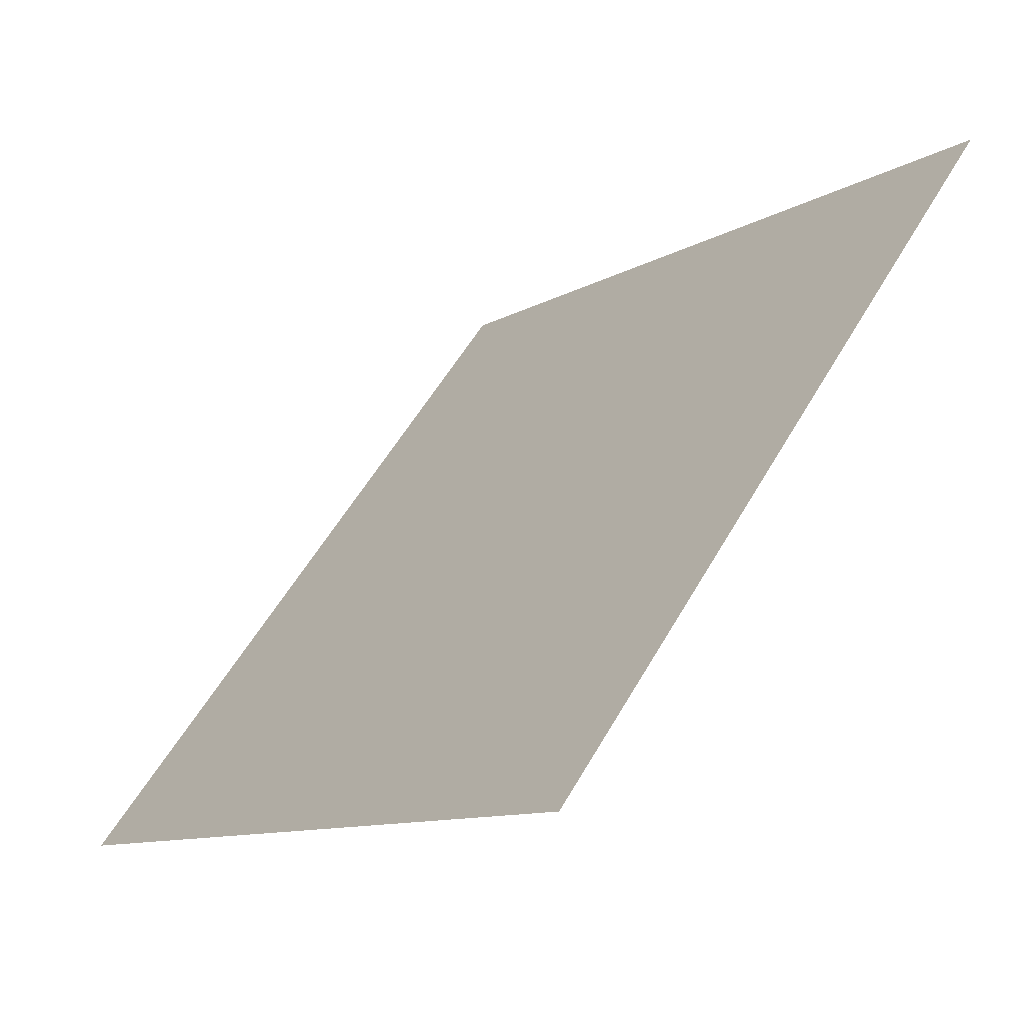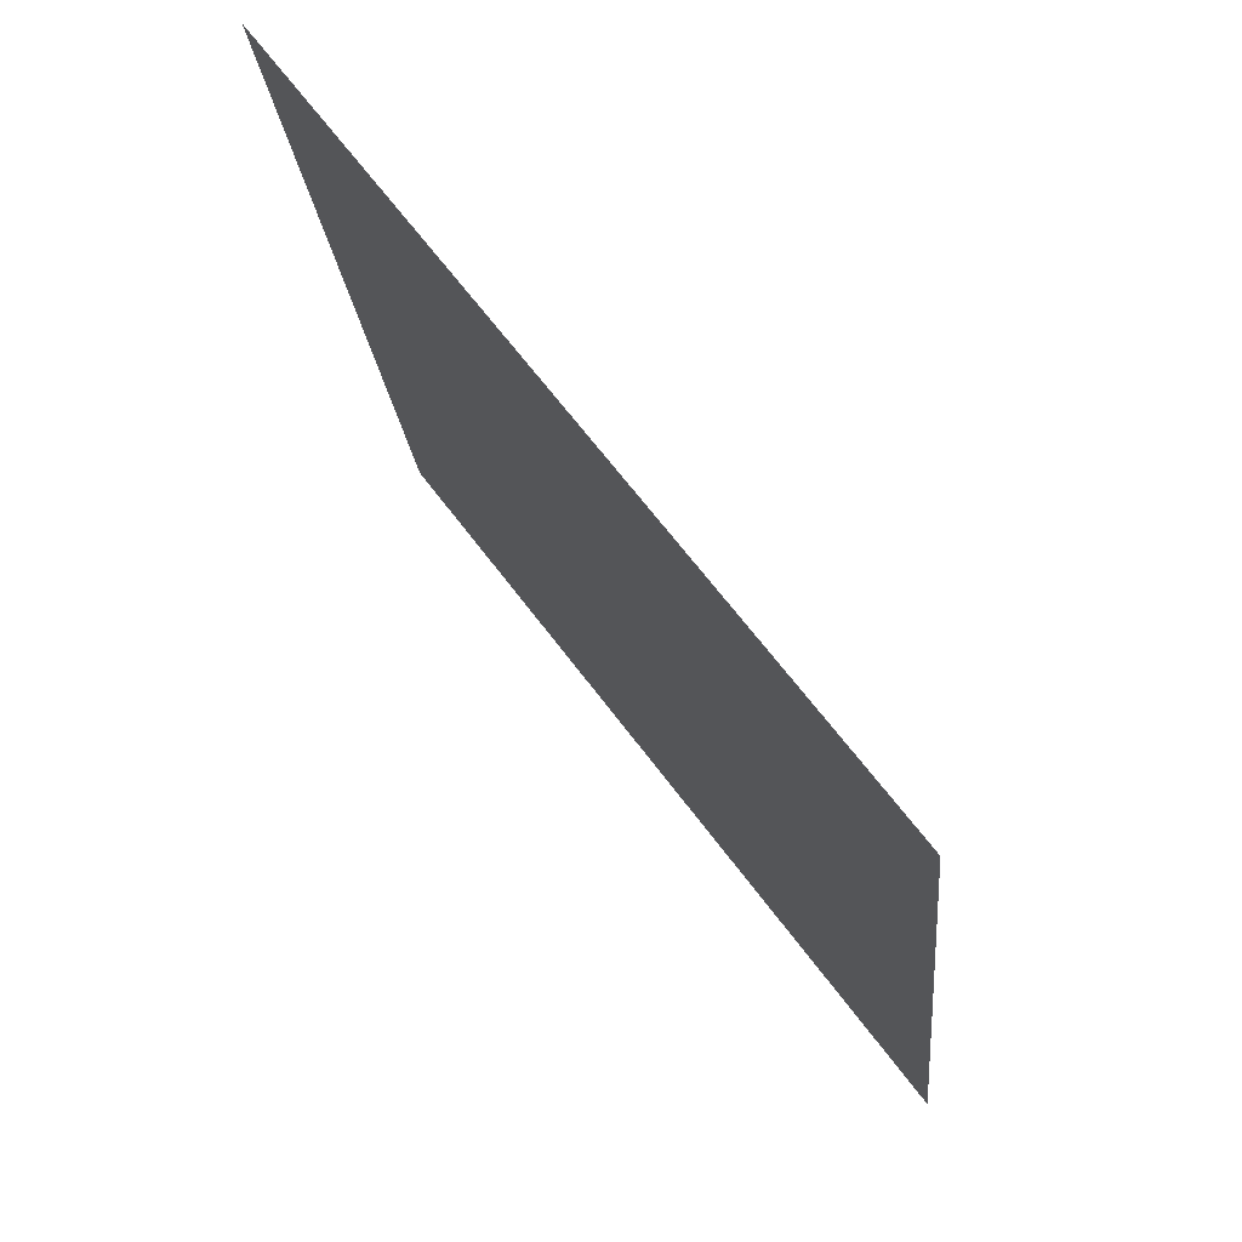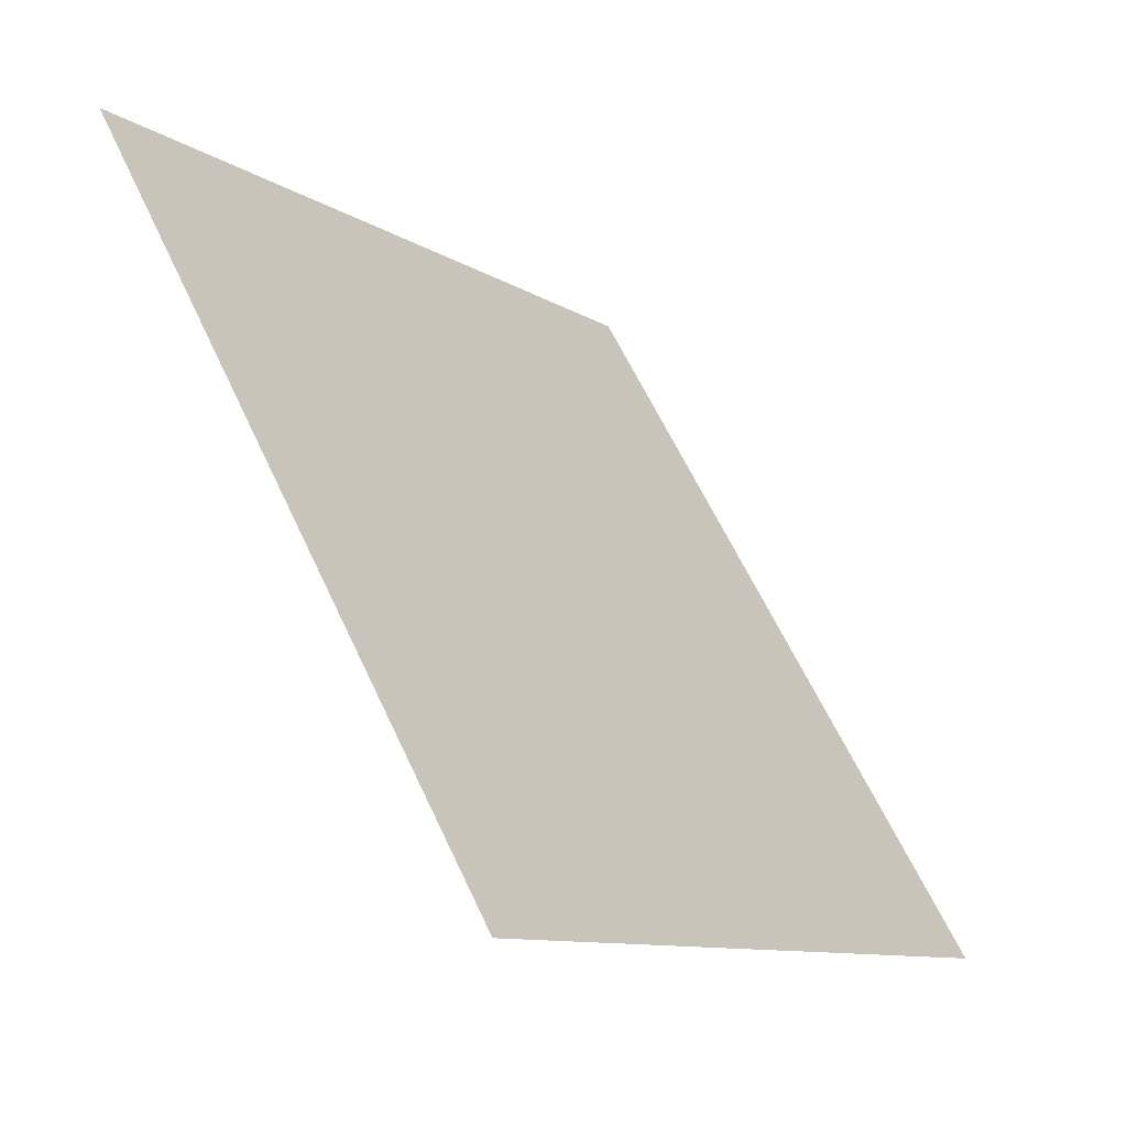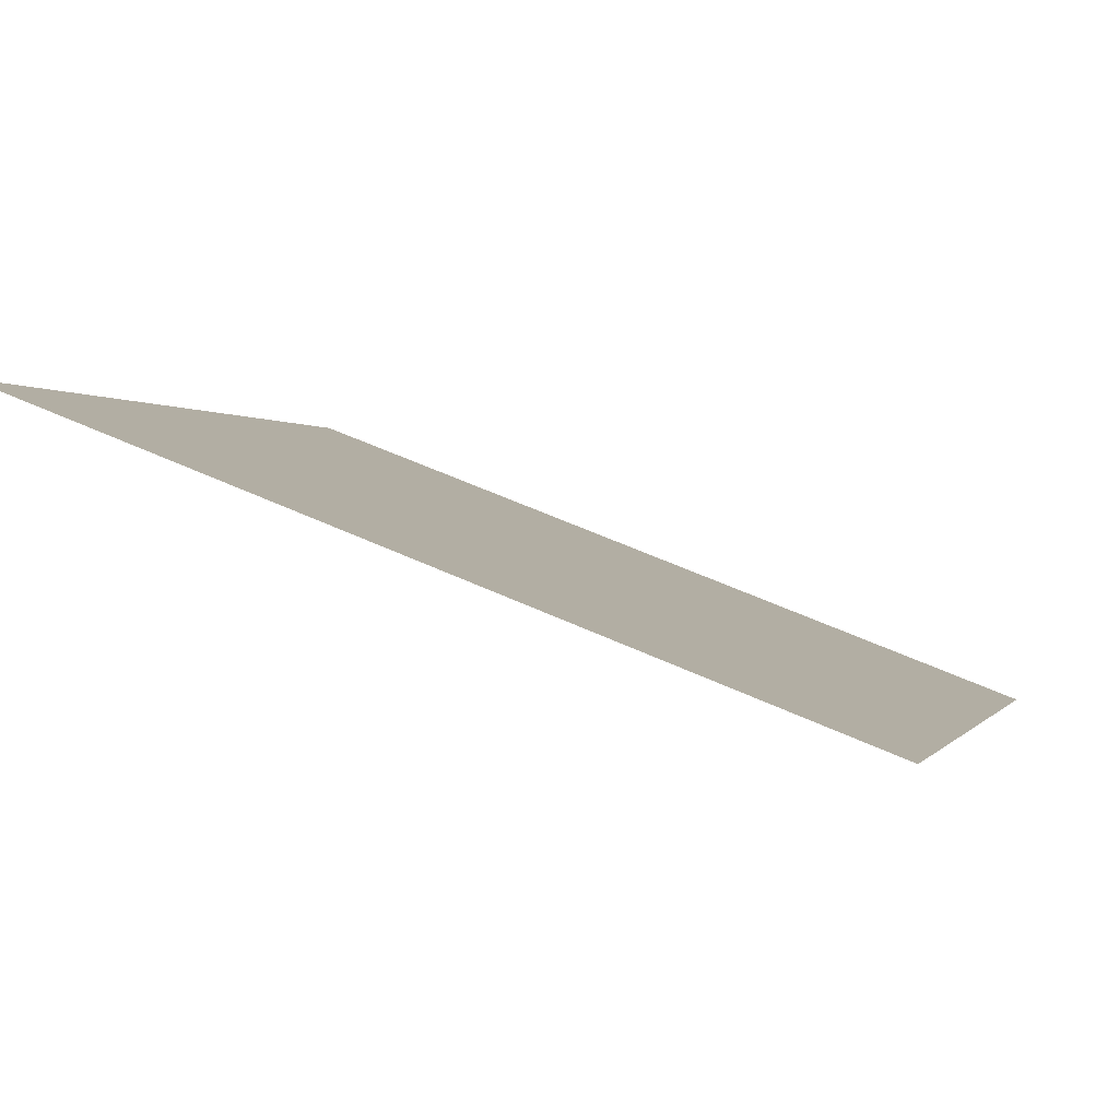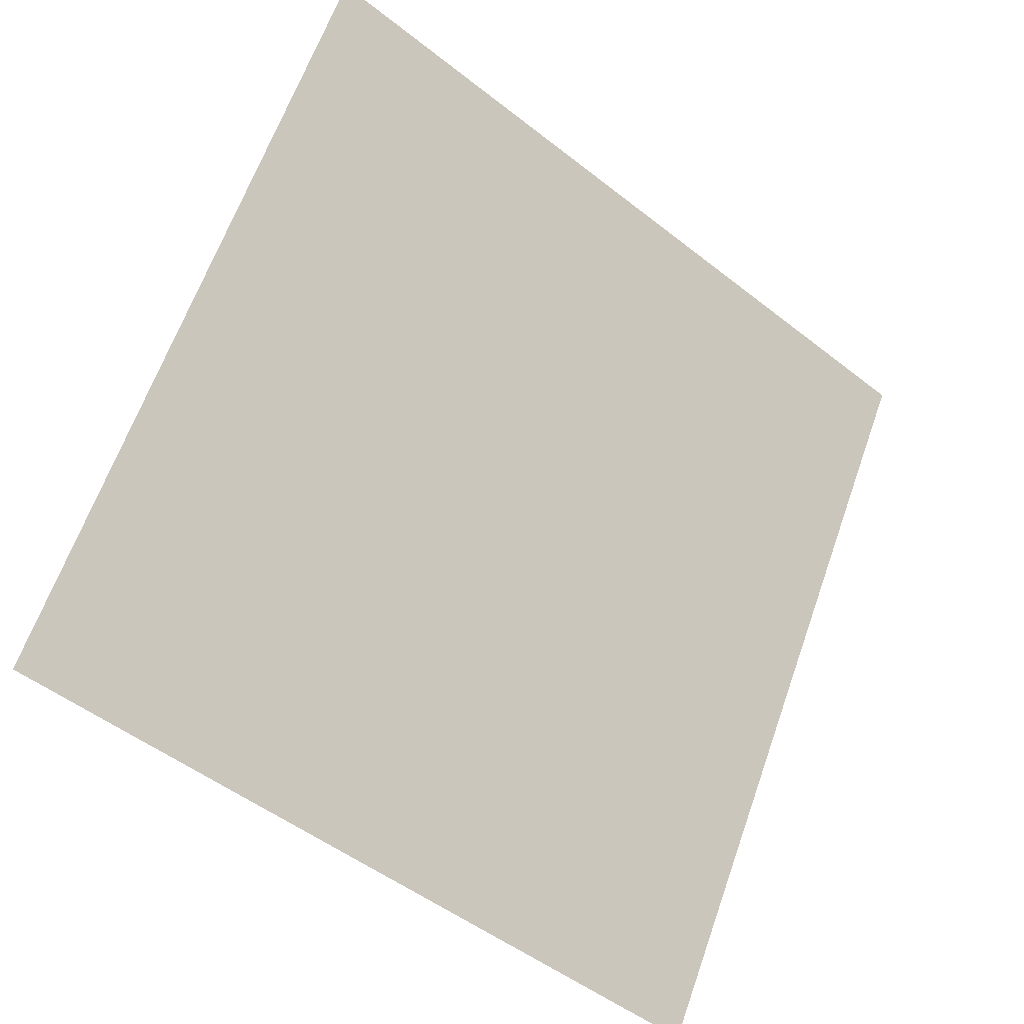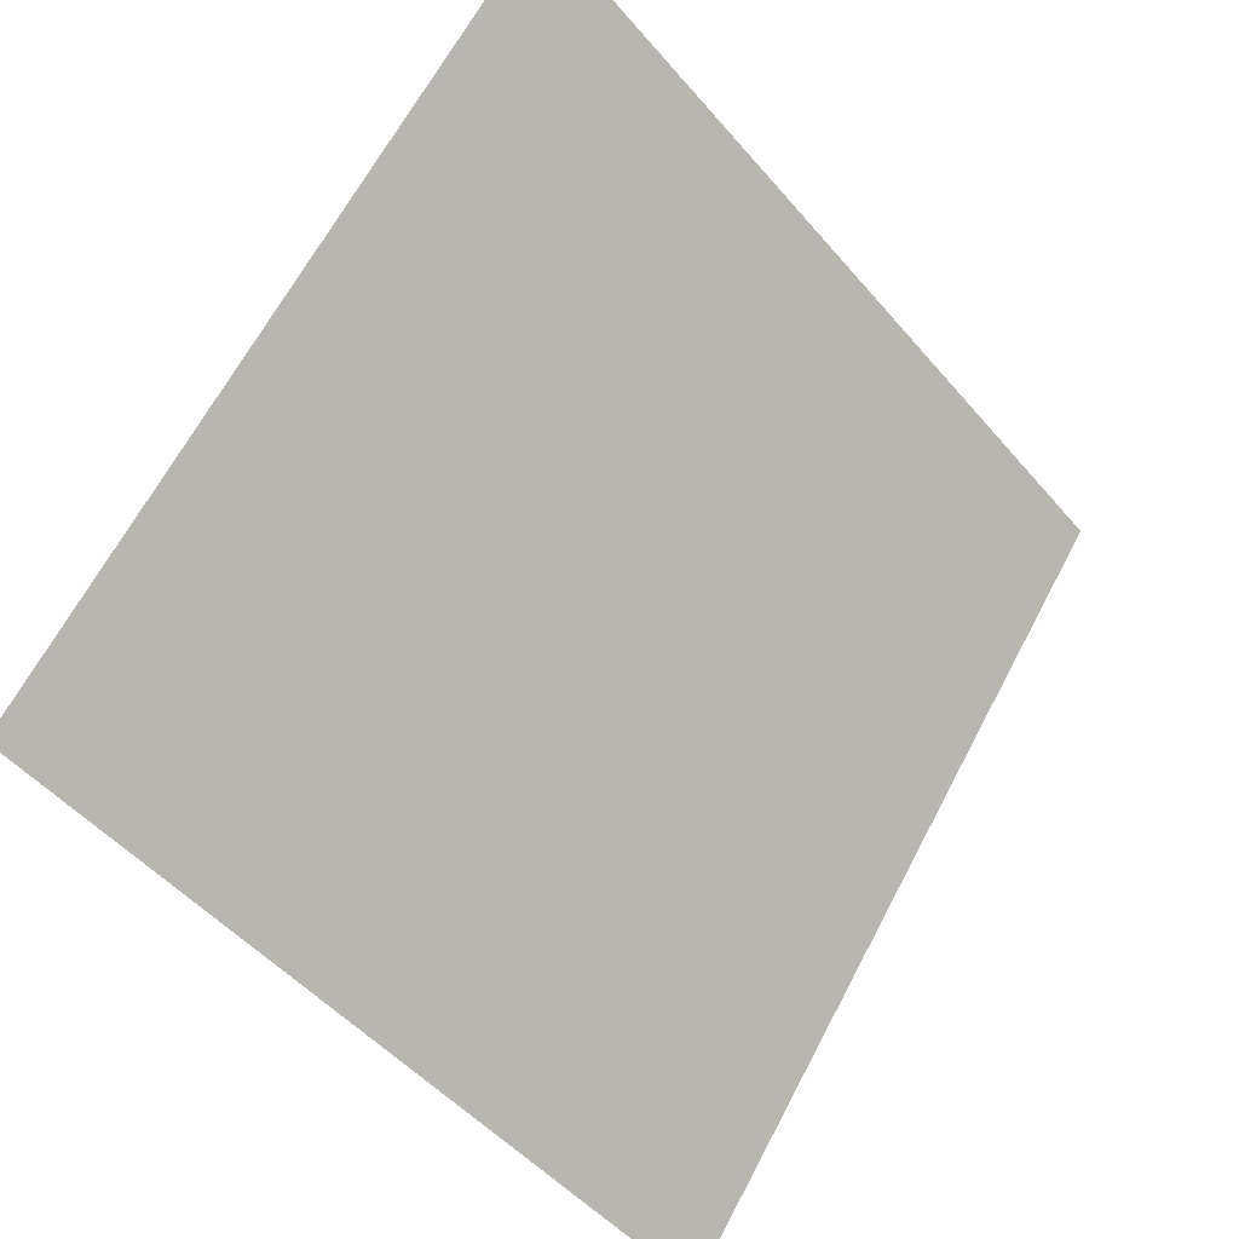
<metadata>
{"format":"obj","ext":"obj","renderer":"f3d","projection":"perspective","resolution":1024,"background":"white","views":[{"elev":-11.3,"azim":53.2,"up":"+Z"},{"elev":-20.6,"azim":-86.0,"up":"+Z"},{"elev":62.5,"azim":-116.3,"up":"+Z"},{"elev":56.3,"azim":-155.4,"up":"+Z"},{"elev":62.6,"azim":110.0,"up":"+Y"},{"elev":-50.1,"azim":127.2,"up":"+Z"}]}
</metadata>
<code>
v 0.1649 0.5893 0.248
v 0.1583 0.5895 0.2481
v 0.1584 0.5934 0.2534
v 0.165 0.5933 0.2533
f 4 3 2 1

</code>
